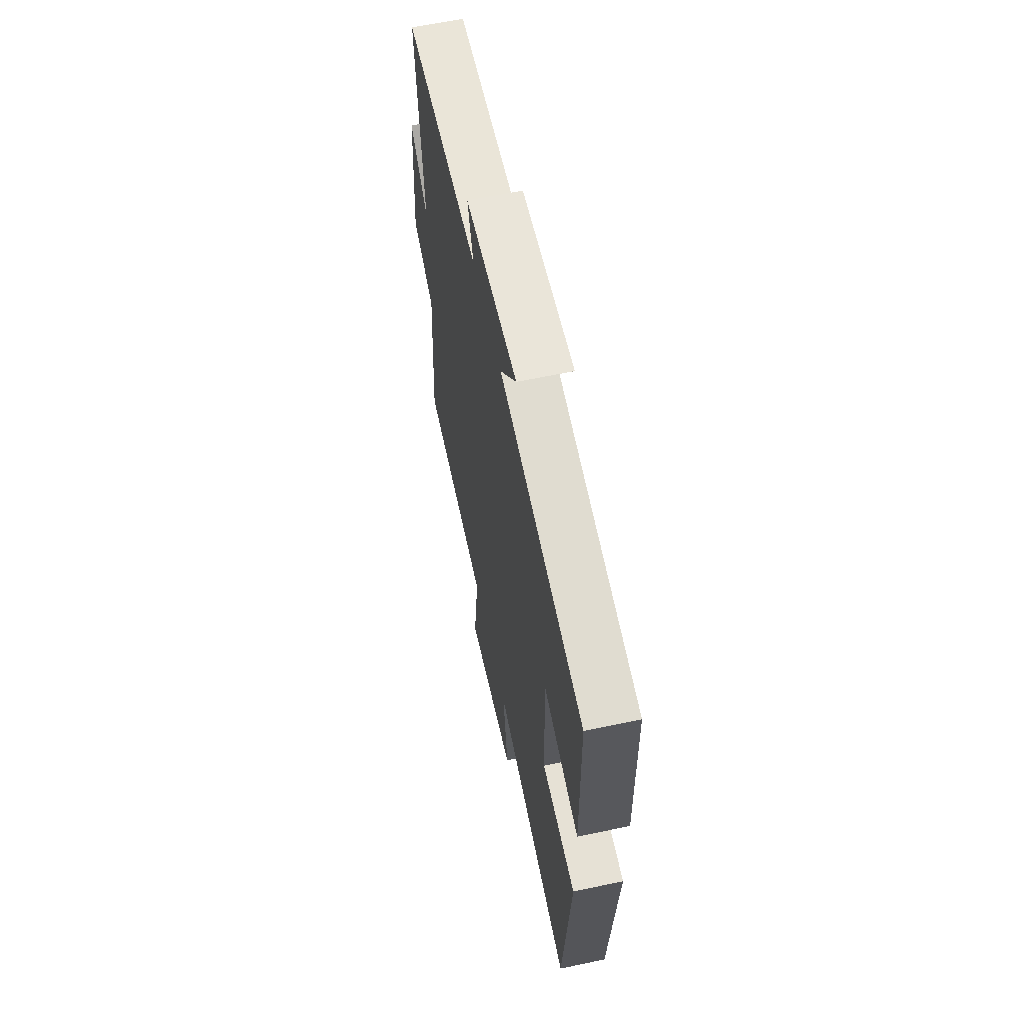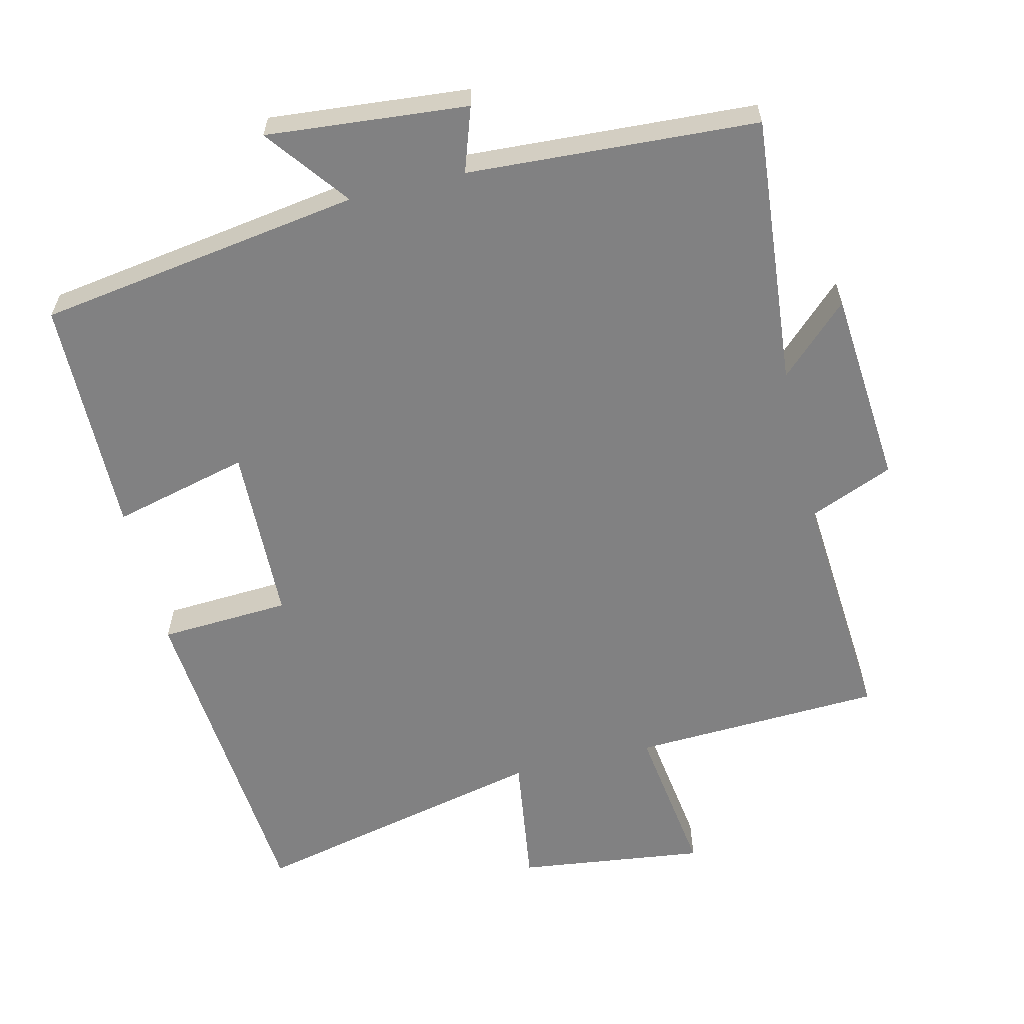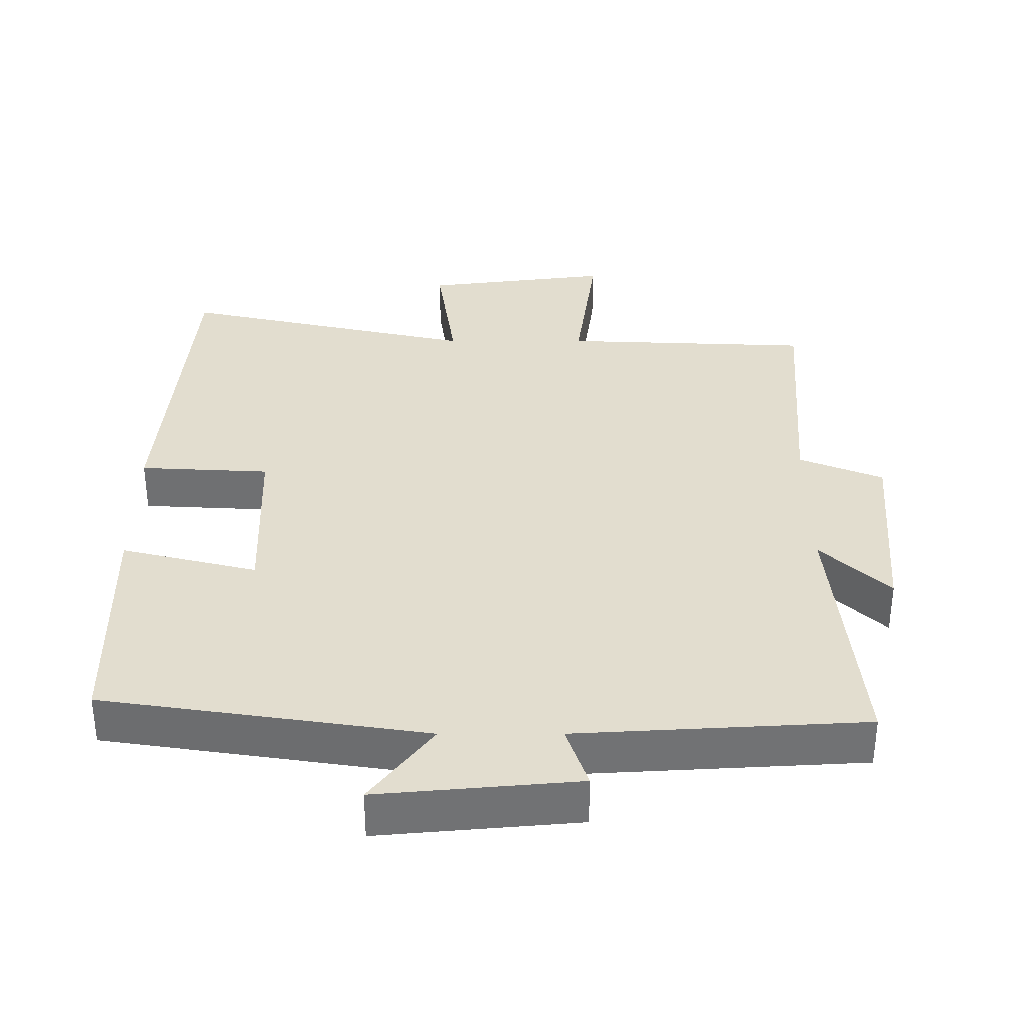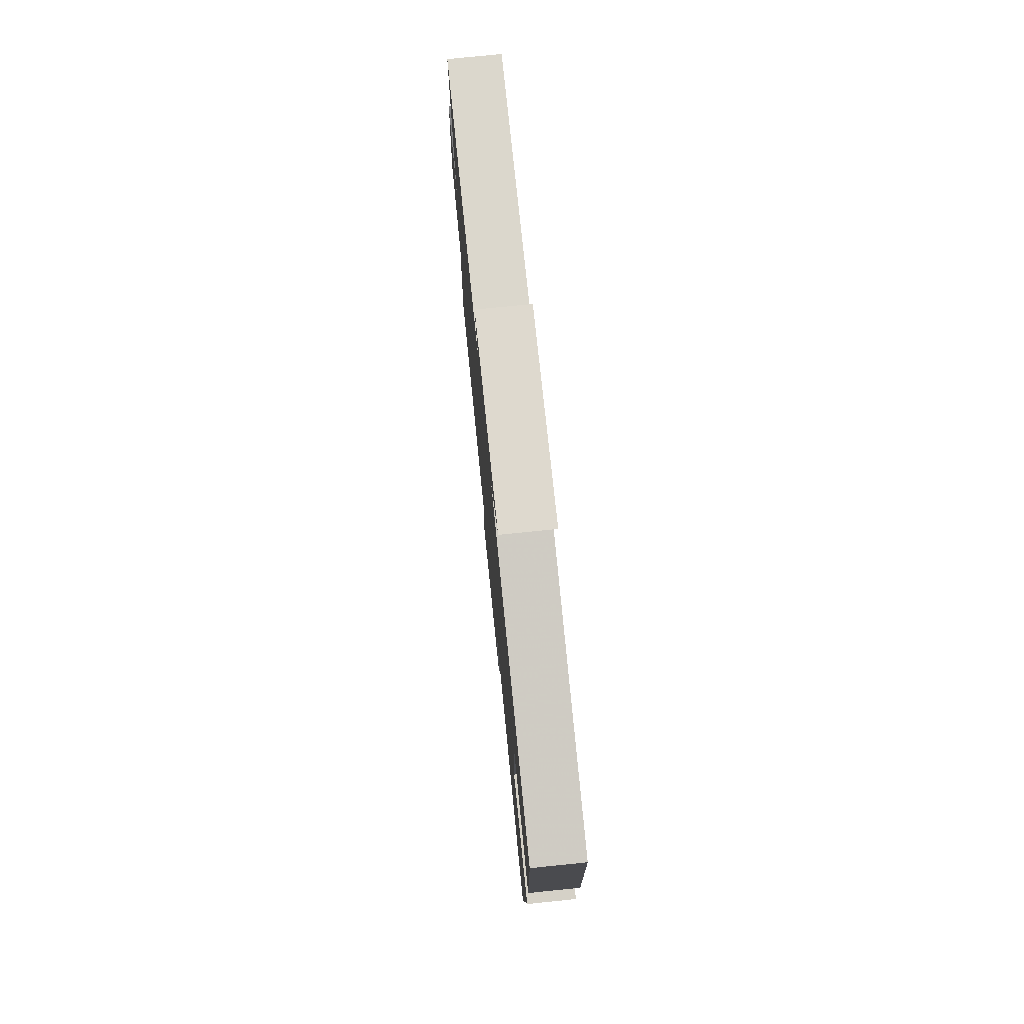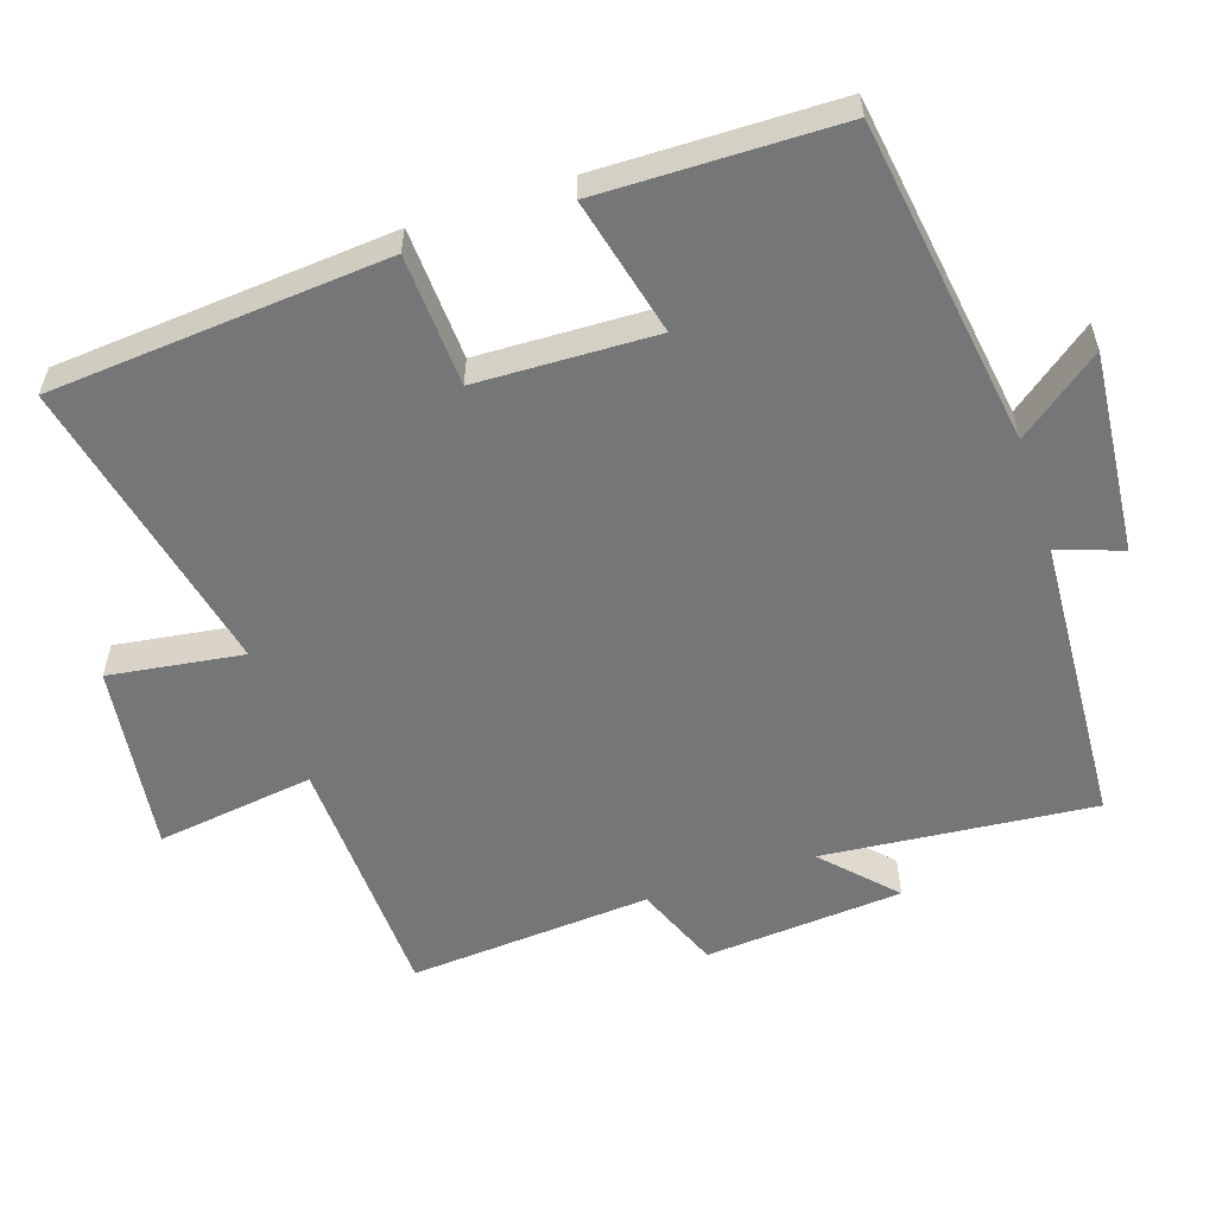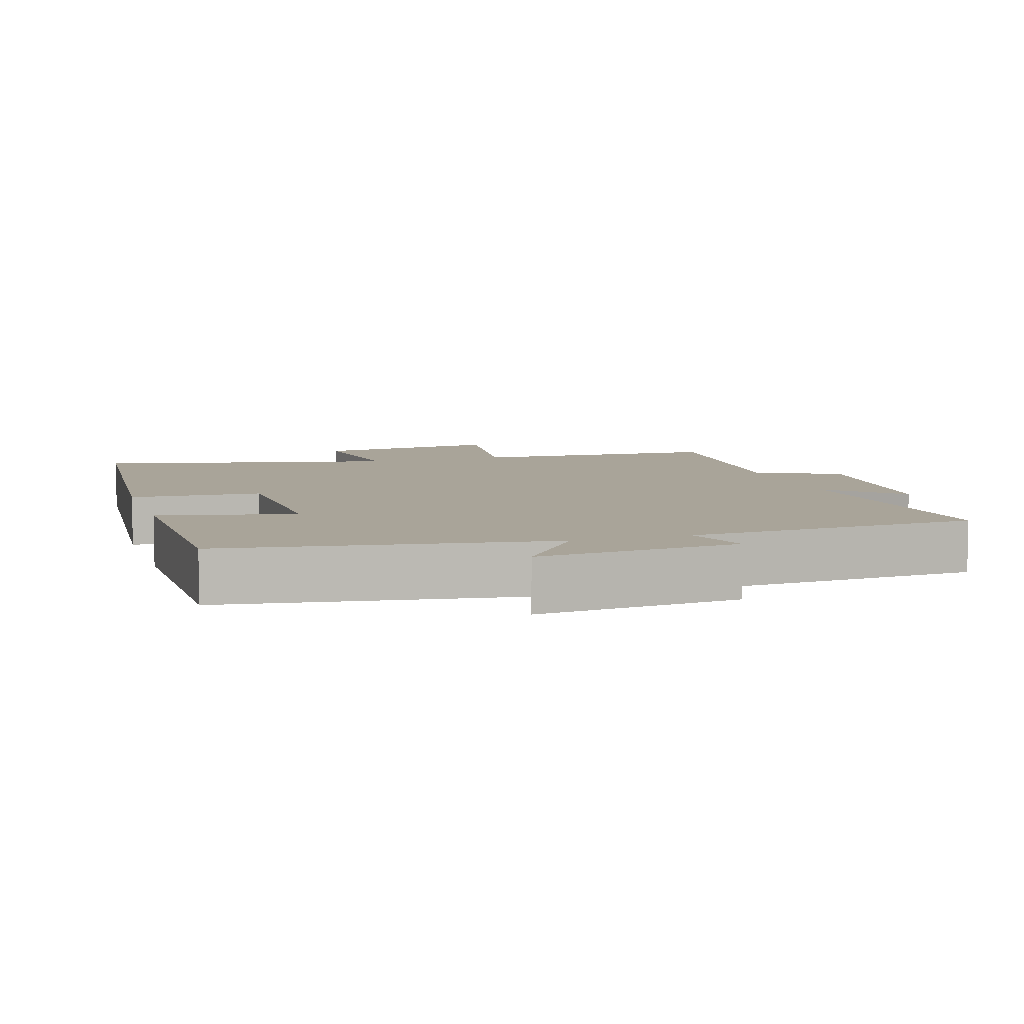
<metadata>
{"format":"obj","ext":"obj","renderer":"f3d","projection":"perspective","resolution":1024,"background":"white","views":[{"elev":61.7,"azim":-102.2,"up":"+Z"},{"elev":-60.5,"azim":13.6,"up":"+Y"},{"elev":34.8,"azim":-0.0,"up":"+Y"},{"elev":76.5,"azim":-95.8,"up":"+Z"},{"elev":-56.8,"azim":-71.8,"up":"+Y"},{"elev":7.3,"azim":-17.4,"up":"+Y"}]}
</metadata>
<code>
v 0.525 0.07 -0.485
v 0.17 0.07 -0.5
v 0.201 0.07 -0.723
v -0.065 0.07 -0.689
v -0.038 0.07 -0.5
v -0.461 0.07 -0.595
v -0.5 0.07 -0.12
v -0.315 0.07 -0.11
v -0.307 0.07 0.142
v -0.5 0.07 0.094
v -0.495 0.07 0.431
v -0.037 0.07 0.5
v -0.126 0.07 0.617
v 0.158 0.07 0.591
v 0.127 0.07 0.5
v 0.536 0.07 0.476
v 0.5 0.07 0.093
v 0.597 0.07 0.186
v 0.619 0.07 -0.094
v 0.5 0.07 -0.143
v 0.525 0 -0.485
v 0.17 0 -0.5
v 0.201 0 -0.723
v -0.065 0 -0.689
v -0.038 0 -0.5
v -0.461 0 -0.595
v -0.5 0 -0.12
v -0.315 0 -0.11
v -0.307 0 0.142
v -0.5 0 0.094
v -0.495 0 0.431
v -0.037 0 0.5
v -0.126 0 0.617
v 0.158 0 0.591
v 0.127 0 0.5
v 0.536 0 0.476
v 0.5 0 0.093
v 0.597 0 0.186
v 0.619 0 -0.094
v 0.5 0 -0.143
f 17 18 19 20
f 15 16 17
f 15 17 20
f 12 13 14 15
f 9 10 11 12
f 8 9 12 15
f 5 6 7 8
f 5 8 15 20
f 2 3 4 5
f 1 2 5 20
f 40 39 38 37
f 37 36 35
f 40 37 35
f 35 34 33 32
f 32 31 30 29
f 35 32 29 28
f 28 27 26 25
f 40 35 28 25
f 25 24 23 22
f 40 25 22 21
f 1 21 22 2
f 2 22 23 3
f 3 23 24 4
f 4 24 25 5
f 5 25 26 6
f 6 26 27 7
f 7 27 28 8
f 8 28 29 9
f 9 29 30 10
f 10 30 31 11
f 11 31 32 12
f 12 32 33 13
f 13 33 34 14
f 14 34 35 15
f 15 35 36 16
f 16 36 37 17
f 17 37 38 18
f 18 38 39 19
f 19 39 40 20
f 20 40 21 1

</code>
